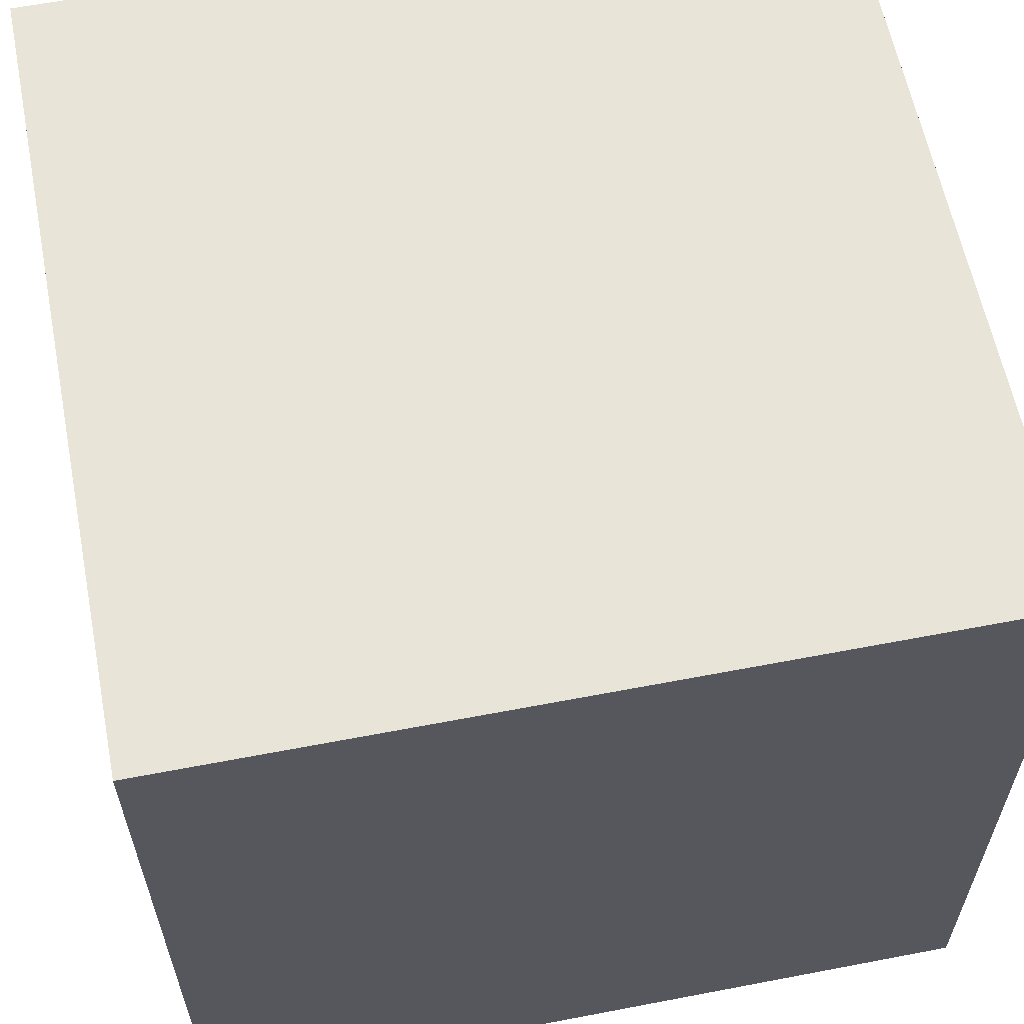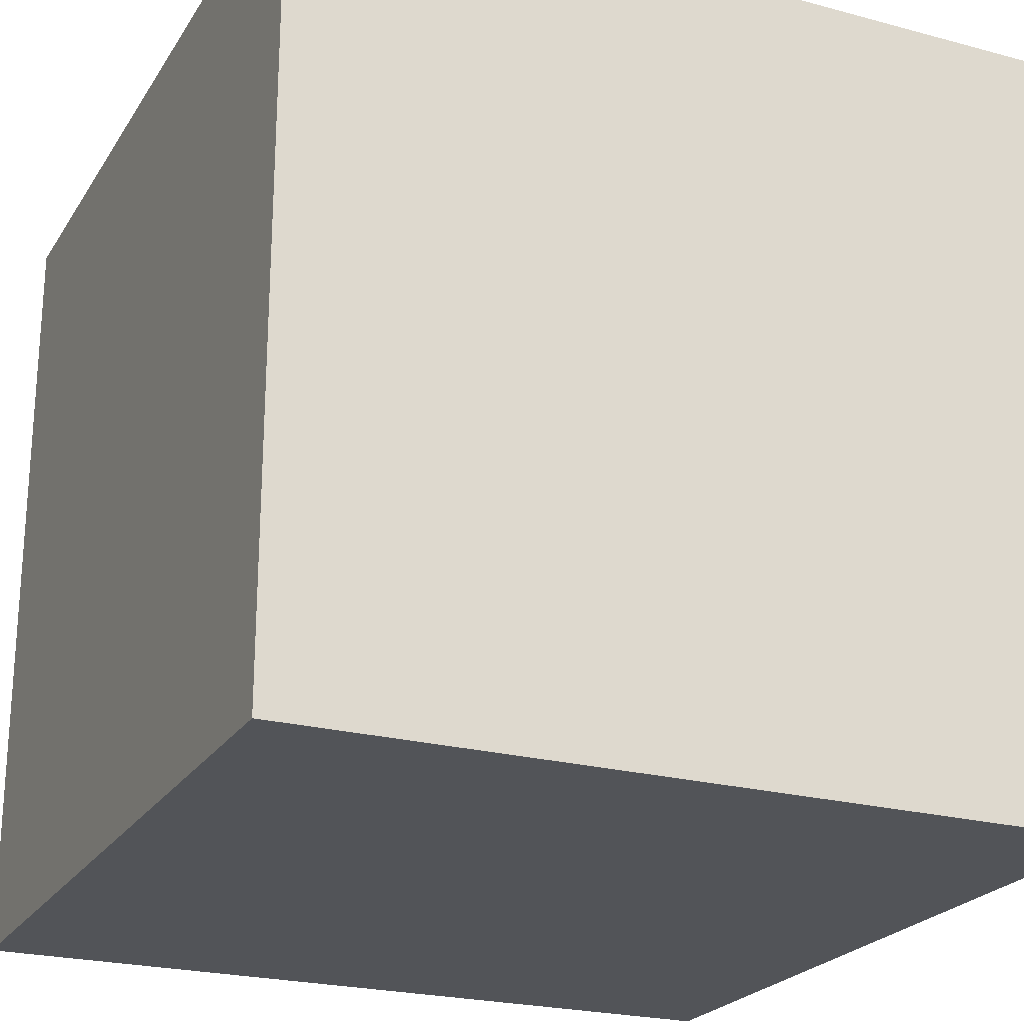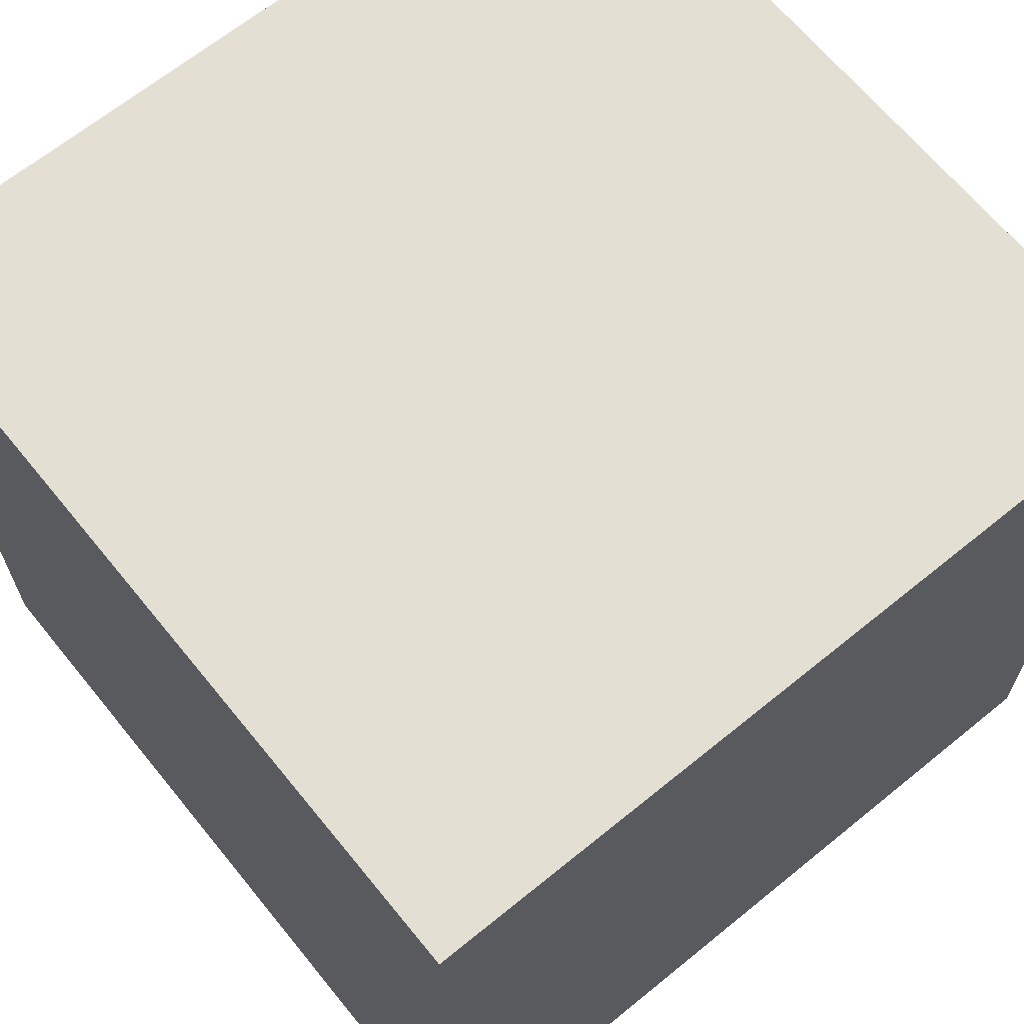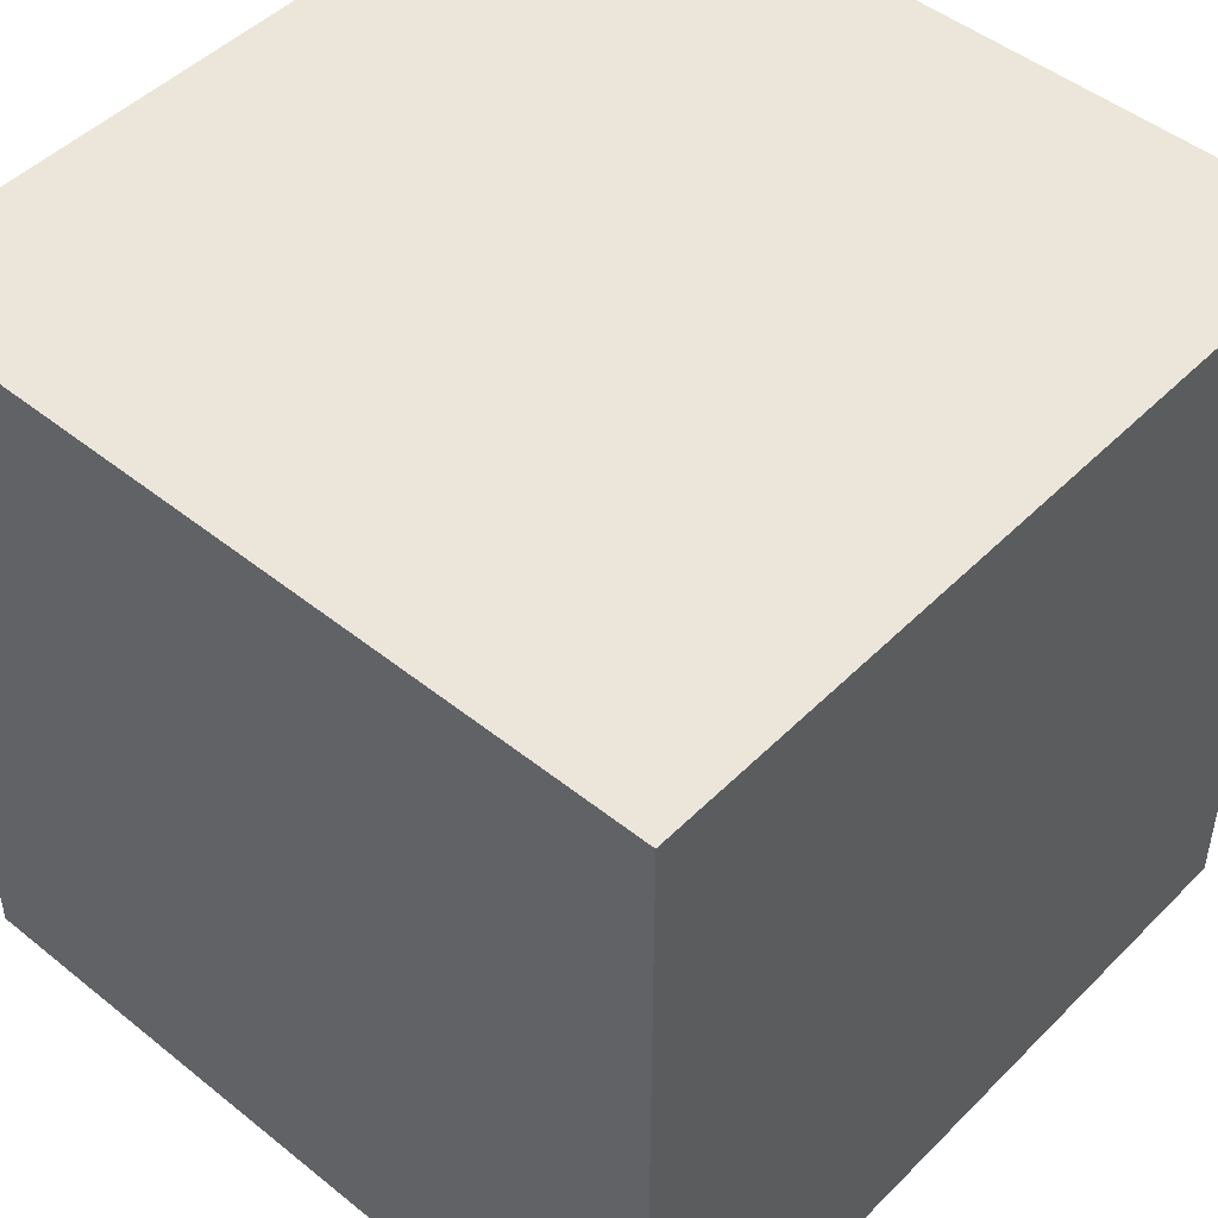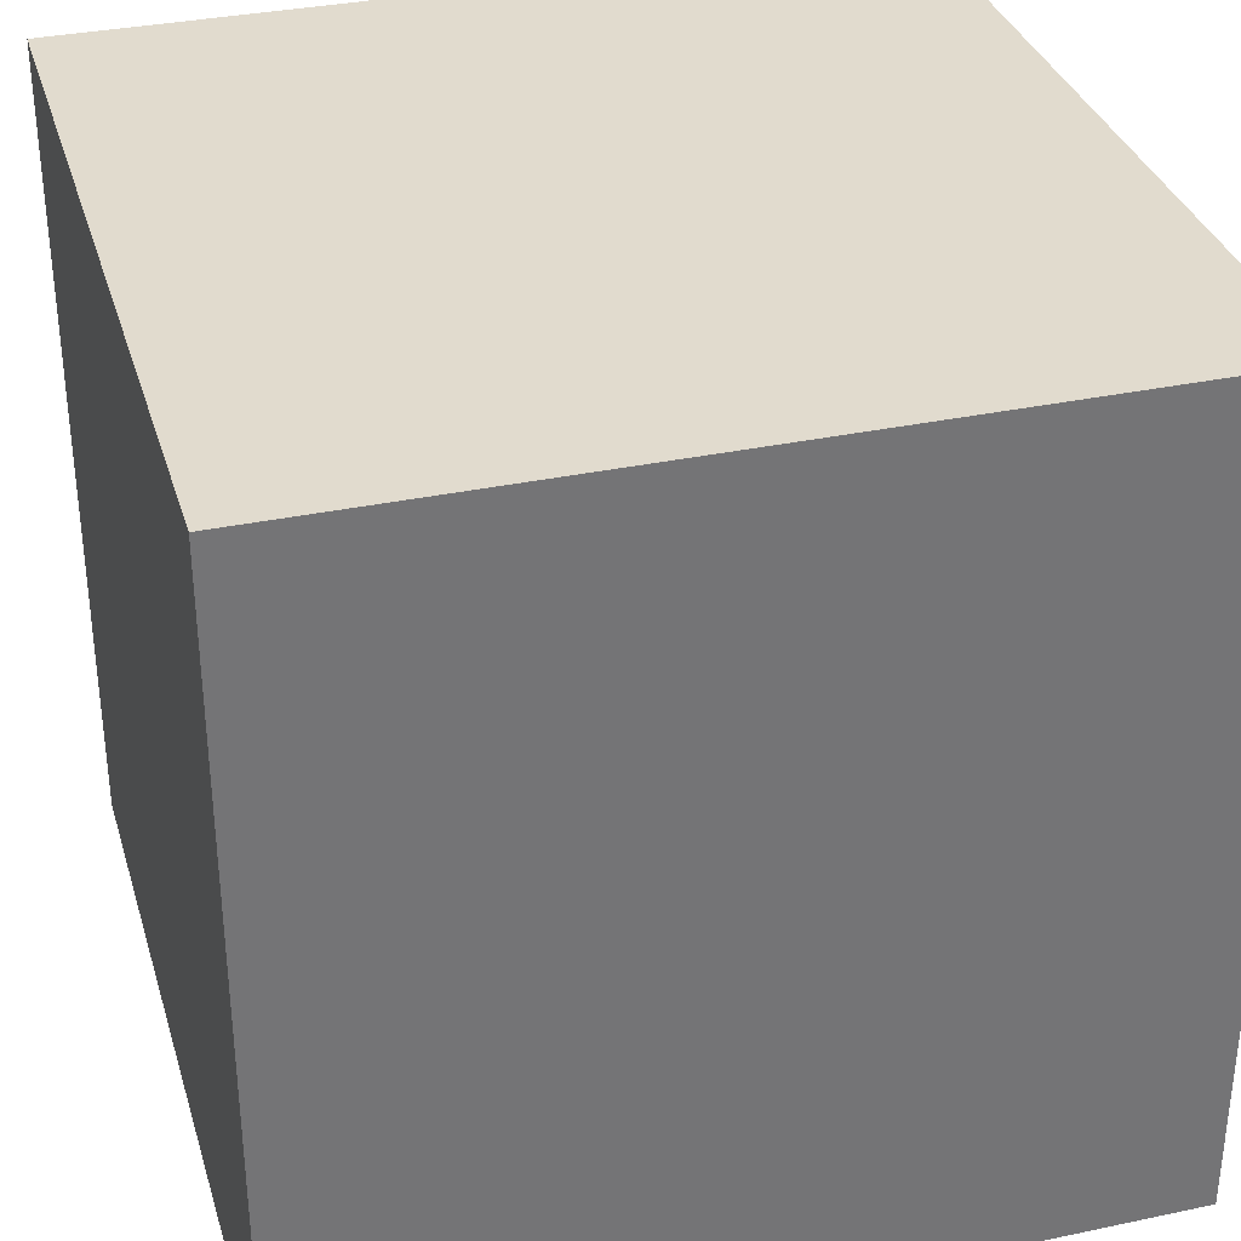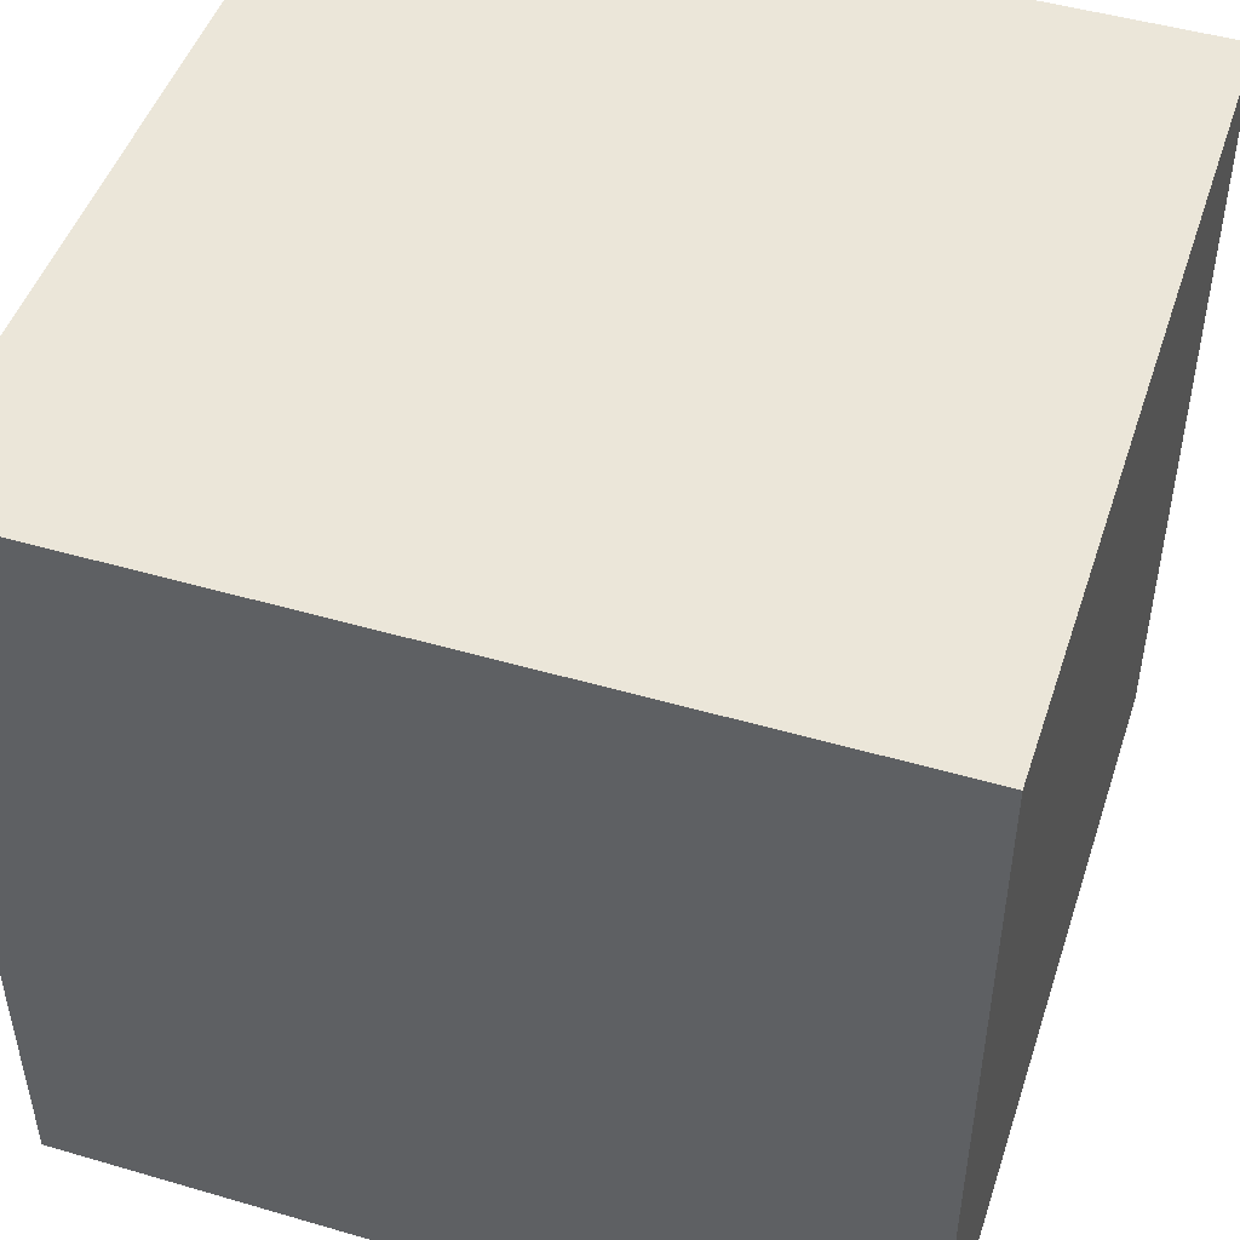
<metadata>
{"format":"obj","ext":"obj","renderer":"f3d","projection":"perspective","resolution":1024,"background":"white","views":[{"elev":60.6,"azim":78.9,"up":"+Z"},{"elev":-23.3,"azim":-114.4,"up":"+Y"},{"elev":66.4,"azim":140.8,"up":"+Y"},{"elev":48.0,"azim":132.0,"up":"+Y"},{"elev":33.9,"azim":74.0,"up":"+Z"},{"elev":48.1,"azim":-161.9,"up":"+Z"}]}
</metadata>
<code>
o box
v  0.5 -0.5 -0.5
v  0.5 -0.5  0.5
v -0.5 -0.5  0.5
v -0.5 -0.5 -0.5
v  0.5  0.5 -0.5
v  0.5  0.5  0.5
v -0.5  0.5  0.5
v -0.5  0.5 -0.5
v  0.5 -0.5  0.5
v  0.5 -0.5 -0.5
v  0.5  0.5  0.5
v  0.5  0.5 -0.5
v -0.5 -0.5  0.5
v  0.5 -0.5  0.5
v -0.5  0.5  0.5
v  0.5  0.5  0.5
v -0.5 -0.5 -0.5
v -0.5 -0.5  0.5
v -0.5  0.5 -0.5
v -0.5  0.5  0.5
v  0.5 -0.5 -0.5
v -0.5 -0.5 -0.5
v  0.5  0.5 -0.5
v -0.5  0.5 -0.5
f 2 3 4
f 1 2 4
f 5 8 7
f 5 7 6
f 10 12 11
f 10 11 9
f 14 16 15
f 14 15 13
f 18 20 19
f 18 19 17
f 23 21 22
f 23 22 24

</code>
